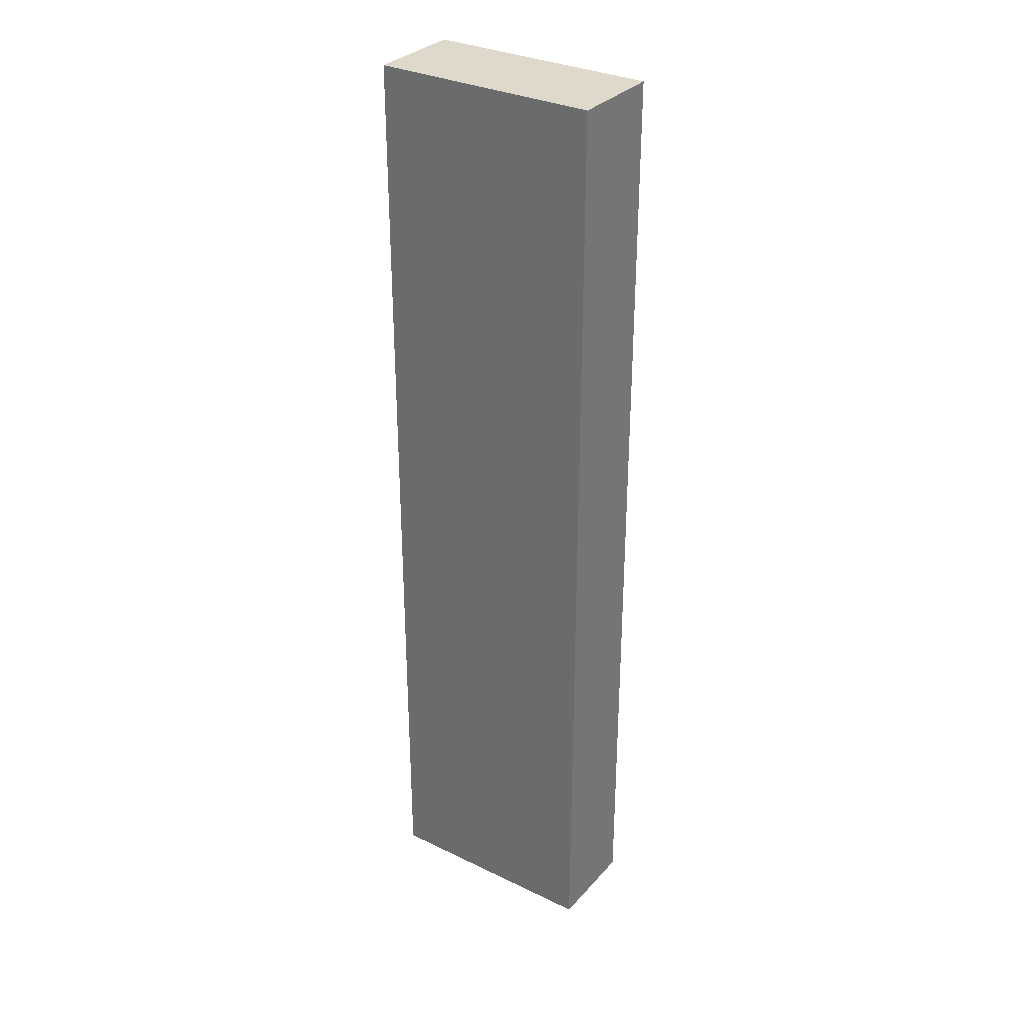
<metadata>
{"format":"obj","ext":"obj","renderer":"f3d","projection":"perspective","resolution":1024,"background":"white","views":[{"elev":31.8,"azim":34.2,"up":"+Z"}]}
</metadata>
<code>
v -0.2286 -0.0975 -0.9686
v 0.2286 -0.0975 -0.9686
v -0.2286 -0.0975 0.9686
v 0.2286 -0.0975 0.9686
v -0.2286 0.0975 -0.9686
v 0.2286 0.0975 -0.9686
v -0.2286 0.0975 0.9686
v 0.2286 0.0975 0.9686
v 0 0.0975 0
v 0.2286 0.0975 0
v 0 0.0975 -0.9686
v -0.2286 0.0975 0
v 0 0.0975 0.9686
v -0.2286 -0.0975 0
v -0.2286 0 0
v -0.2286 0 -0.9686
v -0.2286 0 0.9686
v 0 -0.0975 -0.9686
v 0 -0.0975 0
v 0.2286 -0.0975 0
v 0 -0.0975 0.9686
v 0.2286 0 -0.9686
v 0.2286 0 0
v 0.2286 0 0.9686
v 0 0 0.9686
v 0 0 -0.9686
v -0.1143 0.0975 -0.4843
v 0 0.0975 -0.4843
v -0.1143 0.0975 -0.9686
v 0.1143 0.0975 0.4843
v 0.2286 0.0975 0.4843
v 0.1143 0.0975 0
v 0.2286 0.0975 -0.4843
v 0.1143 0.0975 -0.9686
v 0.1143 0.0975 -0.4843
v -0.2286 0.0975 -0.4843
v -0.1143 0.0975 0
v -0.2286 0.0975 0.4843
v -0.1143 0.0975 0.9686
v -0.1143 0.0975 0.4843
v 0.1143 0.0975 0.9686
v 0 0.0975 0.4843
v -0.2286 -0.0975 -0.4843
v -0.2286 -0.04875 -0.4843
v -0.2286 -0.04875 -0.9686
v -0.2286 -0.0975 0.4843
v -0.2286 -0.04875 0.4843
v -0.2286 -0.04875 0
v -0.2286 0.04875 -0.4843
v -0.2286 0.04875 -0.9686
v -0.2286 0 -0.4843
v -0.2286 -0.04875 0.9686
v -0.2286 0 0.4843
v -0.2286 0.04875 0.9686
v -0.2286 0.04875 0.4843
v -0.2286 0.04875 0
v -0.1143 -0.0975 -0.9686
v -0.1143 -0.0975 -0.4843
v 0.1143 -0.0975 -0.9686
v 0.1143 -0.0975 -0.4843
v 0 -0.0975 -0.4843
v -0.1143 -0.0975 0.4843
v -0.1143 -0.0975 0
v 0.2286 -0.0975 -0.4843
v 0.1143 -0.0975 0
v 0.2286 -0.0975 0.4843
v 0.1143 -0.0975 0.9686
v 0.1143 -0.0975 0.4843
v -0.1143 -0.0975 0.9686
v 0 -0.0975 0.4843
v 0.2286 -0.04875 -0.9686
v 0.2286 0 -0.4843
v 0.2286 -0.04875 -0.4843
v 0.2286 0.04875 -0.9686
v 0.2286 0.04875 -0.4843
v 0.2286 0.04875 0.4843
v 0.2286 0.04875 0
v 0.2286 -0.04875 0
v 0.2286 0.04875 0.9686
v 0.2286 0 0.4843
v 0.2286 -0.04875 0.9686
v 0.2286 -0.04875 0.4843
v 0 -0.04875 0.9686
v -0.1143 -0.04875 0.9686
v 0.1143 -0.04875 0.9686
v 0.1143 0.04875 0.9686
v 0.1143 0 0.9686
v -0.1143 0 0.9686
v 0 0.04875 0.9686
v -0.1143 0.04875 0.9686
v -0.1143 -0.04875 -0.9686
v -0.1143 0.04875 -0.9686
v -0.1143 0 -0.9686
v 0.1143 -0.04875 -0.9686
v 0 -0.04875 -0.9686
v 0.1143 0 -0.9686
v 0 0.04875 -0.9686
v 0.1143 0.04875 -0.9686
v -0.1714 0.0975 -0.7265
v -0.1143 0.0975 -0.7265
v -0.1714 0.0975 -0.9686
v -0.05714 0.0975 -0.2422
v 0 0.0975 -0.2422
v -0.05714 0.0975 -0.4843
v 0 0.0975 -0.7265
v -0.05714 0.0975 -0.9686
v -0.05714 0.0975 -0.7265
v 0.05714 0.0975 0.2422
v 0.1143 0.0975 0.2422
v 0.05714 0.0975 0
v 0.1714 0.0975 0.7265
v 0.2286 0.0975 0.7265
v 0.1714 0.0975 0.4843
v 0.2286 0.0975 0.2422
v 0.1714 0.0975 0
v 0.1714 0.0975 0.2422
v 0.2286 0.0975 -0.2422
v 0.1714 0.0975 -0.4843
v 0.1714 0.0975 -0.2422
v 0.2286 0.0975 -0.7265
v 0.1714 0.0975 -0.9686
v 0.1714 0.0975 -0.7265
v 0.05714 0.0975 -0.9686
v 0.05714 0.0975 -0.7265
v 0.1143 0.0975 -0.7265
v 0.05714 0.0975 -0.2422
v 0.1143 0.0975 -0.2422
v 0.05714 0.0975 -0.4843
v -0.2286 0.0975 -0.7265
v -0.1714 0.0975 -0.4843
v -0.2286 0.0975 -0.2422
v -0.1714 0.0975 0
v -0.1714 0.0975 -0.2422
v -0.05714 0.0975 0
v -0.1143 0.0975 -0.2422
v -0.2286 0.0975 0.2422
v -0.1714 0.0975 0.4843
v -0.1714 0.0975 0.2422
v -0.2286 0.0975 0.7265
v -0.1714 0.0975 0.9686
v -0.1714 0.0975 0.7265
v -0.05714 0.0975 0.9686
v -0.05714 0.0975 0.7265
v -0.1143 0.0975 0.7265
v 0.05714 0.0975 0.9686
v 0.05714 0.0975 0.7265
v 0 0.0975 0.7265
v 0.1714 0.0975 0.9686
v 0.1143 0.0975 0.7265
v 0 0.0975 0.2422
v 0.05714 0.0975 0.4843
v -0.1143 0.0975 0.2422
v -0.05714 0.0975 0.4843
v -0.05714 0.0975 0.2422
v -0.2286 -0.0975 -0.7265
v -0.2286 -0.07313 -0.7265
v -0.2286 -0.07313 -0.9686
v -0.2286 -0.0975 -0.2422
v -0.2286 -0.07313 -0.2422
v -0.2286 -0.07313 -0.4843
v -0.2286 -0.02438 -0.7265
v -0.2286 -0.02438 -0.9686
v -0.2286 -0.04875 -0.7265
v -0.2286 -0.0975 0.2422
v -0.2286 -0.07313 0.2422
v -0.2286 -0.07313 0
v -0.2286 -0.0975 0.7265
v -0.2286 -0.07313 0.7265
v -0.2286 -0.07313 0.4843
v -0.2286 -0.02438 0.2422
v -0.2286 -0.02438 0
v -0.2286 -0.04875 0.2422
v -0.2286 0.02438 -0.2422
v -0.2286 0.02438 -0.4843
v -0.2286 0 -0.2422
v -0.2286 0.07313 -0.7265
v -0.2286 0.07313 -0.9686
v -0.2286 0.04875 -0.7265
v -0.2286 0.02438 -0.9686
v -0.2286 0 -0.7265
v -0.2286 0.02438 -0.7265
v -0.2286 -0.04875 -0.2422
v -0.2286 -0.02438 -0.2422
v -0.2286 -0.02438 -0.4843
v -0.2286 -0.07313 0.9686
v -0.2286 -0.04875 0.7265
v -0.2286 -0.02438 0.9686
v -0.2286 0 0.7265
v -0.2286 -0.02438 0.7265
v -0.2286 0 0.2422
v -0.2286 -0.02438 0.4843
v -0.2286 0.02438 0.9686
v -0.2286 0.04875 0.7265
v -0.2286 0.02438 0.7265
v -0.2286 0.07313 0.9686
v -0.2286 0.07313 0.7265
v -0.2286 0.07313 0.2422
v -0.2286 0.07313 0.4843
v -0.2286 0.07313 -0.2422
v -0.2286 0.07313 0
v -0.2286 0.07313 -0.4843
v -0.2286 0.02438 0
v -0.2286 0.04875 -0.2422
v -0.2286 0.02438 0.4843
v -0.2286 0.04875 0.2422
v -0.2286 0.02438 0.2422
v -0.1714 -0.0975 -0.9686
v -0.1714 -0.0975 -0.7265
v -0.05714 -0.0975 -0.9686
v -0.05714 -0.0975 -0.7265
v -0.1143 -0.0975 -0.7265
v -0.1714 -0.0975 -0.2422
v -0.1714 -0.0975 -0.4843
v 0.05714 -0.0975 -0.9686
v 0.05714 -0.0975 -0.7265
v 0 -0.0975 -0.7265
v 0.1714 -0.0975 -0.9686
v 0.1714 -0.0975 -0.7265
v 0.1143 -0.0975 -0.7265
v 0.05714 -0.0975 -0.2422
v 0 -0.0975 -0.2422
v 0.05714 -0.0975 -0.4843
v -0.05714 -0.0975 0.2422
v -0.1143 -0.0975 0.2422
v -0.05714 -0.0975 0
v -0.1714 -0.0975 0.7265
v -0.1714 -0.0975 0.4843
v -0.1714 -0.0975 0
v -0.1714 -0.0975 0.2422
v -0.05714 -0.0975 -0.4843
v -0.05714 -0.0975 -0.2422
v -0.1143 -0.0975 -0.2422
v 0.2286 -0.0975 -0.7265
v 0.1714 -0.0975 -0.4843
v 0.2286 -0.0975 -0.2422
v 0.1714 -0.0975 0
v 0.1714 -0.0975 -0.2422
v 0.05714 -0.0975 0
v 0.1143 -0.0975 -0.2422
v 0.2286 -0.0975 0.2422
v 0.1714 -0.0975 0.4843
v 0.1714 -0.0975 0.2422
v 0.2286 -0.0975 0.7265
v 0.1714 -0.0975 0.9686
v 0.1714 -0.0975 0.7265
v 0.05714 -0.0975 0.9686
v 0.05714 -0.0975 0.7265
v 0.1143 -0.0975 0.7265
v -0.05714 -0.0975 0.9686
v -0.05714 -0.0975 0.7265
v 0 -0.0975 0.7265
v -0.1714 -0.0975 0.9686
v -0.1143 -0.0975 0.7265
v 0 -0.0975 0.2422
v -0.05714 -0.0975 0.4843
v 0.1143 -0.0975 0.2422
v 0.05714 -0.0975 0.4843
v 0.05714 -0.0975 0.2422
v 0.2286 -0.07313 -0.9686
v 0.2286 -0.04875 -0.7265
v 0.2286 -0.07313 -0.7265
v 0.2286 -0.02438 -0.9686
v 0.2286 0 -0.7265
v 0.2286 -0.02438 -0.7265
v 0.2286 0 -0.2422
v 0.2286 -0.02438 -0.2422
v 0.2286 -0.02438 -0.4843
v 0.2286 0.02438 -0.9686
v 0.2286 0.04875 -0.7265
v 0.2286 0.02438 -0.7265
v 0.2286 0.07313 -0.9686
v 0.2286 0.07313 -0.7265
v 0.2286 0.07313 -0.2422
v 0.2286 0.07313 -0.4843
v 0.2286 0.07313 0.2422
v 0.2286 0.07313 0
v 0.2286 0.07313 0.7265
v 0.2286 0.07313 0.4843
v 0.2286 0.02438 0.2422
v 0.2286 0.02438 0
v 0.2286 0.04875 0.2422
v 0.2286 0.02438 -0.4843
v 0.2286 0.04875 -0.2422
v 0.2286 0.02438 -0.2422
v 0.2286 -0.07313 -0.4843
v 0.2286 -0.02438 0
v 0.2286 -0.04875 -0.2422
v 0.2286 -0.07313 0
v 0.2286 -0.07313 -0.2422
v 0.2286 0.02438 0.4843
v 0.2286 0 0.2422
v 0.2286 0.07313 0.9686
v 0.2286 0.04875 0.7265
v 0.2286 0.02438 0.9686
v 0.2286 0 0.7265
v 0.2286 0.02438 0.7265
v 0.2286 -0.02438 0.9686
v 0.2286 -0.04875 0.7265
v 0.2286 -0.02438 0.7265
v 0.2286 -0.07313 0.9686
v 0.2286 -0.07313 0.7265
v 0.2286 -0.07313 0.2422
v 0.2286 -0.07313 0.4843
v 0.2286 -0.02438 0.2422
v 0.2286 -0.02438 0.4843
v 0.2286 -0.04875 0.2422
v -0.1143 -0.07313 0.9686
v -0.1714 -0.07313 0.9686
v 0 -0.07313 0.9686
v -0.05714 -0.07313 0.9686
v 0 -0.02438 0.9686
v -0.05714 -0.02438 0.9686
v -0.05714 -0.04875 0.9686
v 0.1143 -0.07313 0.9686
v 0.05714 -0.07313 0.9686
v 0.1714 -0.07313 0.9686
v 0.1714 -0.02438 0.9686
v 0.1714 -0.04875 0.9686
v 0.1714 0.02438 0.9686
v 0.1714 0 0.9686
v 0.1714 0.07313 0.9686
v 0.1714 0.04875 0.9686
v 0.05714 0.02438 0.9686
v 0.05714 0 0.9686
v 0.1143 0.02438 0.9686
v 0.05714 -0.04875 0.9686
v 0.1143 -0.02438 0.9686
v 0.05714 -0.02438 0.9686
v -0.1714 -0.04875 0.9686
v -0.05714 0 0.9686
v -0.1143 -0.02438 0.9686
v -0.1714 0 0.9686
v -0.1714 -0.02438 0.9686
v 0.05714 0.04875 0.9686
v 0 0.02438 0.9686
v 0.1143 0.07313 0.9686
v 0 0.07313 0.9686
v 0.05714 0.07313 0.9686
v -0.1143 0.07313 0.9686
v -0.05714 0.07313 0.9686
v -0.1714 0.07313 0.9686
v -0.1714 0.02438 0.9686
v -0.1714 0.04875 0.9686
v -0.05714 0.02438 0.9686
v -0.05714 0.04875 0.9686
v -0.1143 0.02438 0.9686
v -0.1714 -0.07313 -0.9686
v -0.1714 -0.02438 -0.9686
v -0.1714 -0.04875 -0.9686
v -0.05714 -0.07313 -0.9686
v -0.1143 -0.07313 -0.9686
v -0.1714 0.02438 -0.9686
v -0.1714 0 -0.9686
v -0.1714 0.07313 -0.9686
v -0.1714 0.04875 -0.9686
v -0.05714 0.02438 -0.9686
v -0.05714 0 -0.9686
v -0.1143 0.02438 -0.9686
v 0.05714 -0.02438 -0.9686
v 0.05714 -0.04875 -0.9686
v 0 -0.02438 -0.9686
v 0.1714 -0.07313 -0.9686
v 0.1143 -0.07313 -0.9686
v 0 -0.07313 -0.9686
v 0.05714 -0.07313 -0.9686
v -0.1143 -0.02438 -0.9686
v -0.05714 -0.02438 -0.9686
v -0.05714 -0.04875 -0.9686
v 0.1714 -0.04875 -0.9686
v 0.05714 0 -0.9686
v 0.1143 -0.02438 -0.9686
v 0.1714 0 -0.9686
v 0.1714 -0.02438 -0.9686
v -0.05714 0.04875 -0.9686
v 0 0.02438 -0.9686
v -0.1143 0.07313 -0.9686
v 0 0.07313 -0.9686
v -0.05714 0.07313 -0.9686
v 0.1143 0.07313 -0.9686
v 0.05714 0.07313 -0.9686
v 0.1714 0.07313 -0.9686
v 0.1714 0.02438 -0.9686
v 0.1714 0.04875 -0.9686
v 0.05714 0.02438 -0.9686
v 0.05714 0.04875 -0.9686
v 0.1143 0.02438 -0.9686
f 5 99 101
f 99 27 100
f 100 29 101
f 99 100 101
f 27 102 104
f 102 9 103
f 103 28 104
f 102 103 104
f 28 105 107
f 105 11 106
f 106 29 107
f 105 106 107
f 27 104 100
f 104 28 107
f 107 29 100
f 104 107 100
f 9 108 110
f 108 30 109
f 109 32 110
f 108 109 110
f 30 111 113
f 111 8 112
f 112 31 113
f 111 112 113
f 31 114 116
f 114 10 115
f 115 32 116
f 114 115 116
f 30 113 109
f 113 31 116
f 116 32 109
f 113 116 109
f 10 117 119
f 117 33 118
f 118 35 119
f 117 118 119
f 33 120 122
f 120 6 121
f 121 34 122
f 120 121 122
f 34 123 125
f 123 11 124
f 124 35 125
f 123 124 125
f 33 122 118
f 122 34 125
f 125 35 118
f 122 125 118
f 9 110 103
f 110 32 126
f 126 28 103
f 110 126 103
f 32 115 127
f 115 10 119
f 119 35 127
f 115 119 127
f 35 124 128
f 124 11 105
f 105 28 128
f 124 105 128
f 32 127 126
f 127 35 128
f 128 28 126
f 127 128 126
f 5 129 99
f 129 36 130
f 130 27 99
f 129 130 99
f 36 131 133
f 131 12 132
f 132 37 133
f 131 132 133
f 37 134 135
f 134 9 102
f 102 27 135
f 134 102 135
f 36 133 130
f 133 37 135
f 135 27 130
f 133 135 130
f 12 136 138
f 136 38 137
f 137 40 138
f 136 137 138
f 38 139 141
f 139 7 140
f 140 39 141
f 139 140 141
f 39 142 144
f 142 13 143
f 143 40 144
f 142 143 144
f 38 141 137
f 141 39 144
f 144 40 137
f 141 144 137
f 13 145 147
f 145 41 146
f 146 42 147
f 145 146 147
f 41 148 149
f 148 8 111
f 111 30 149
f 148 111 149
f 30 108 151
f 108 9 150
f 150 42 151
f 108 150 151
f 41 149 146
f 149 30 151
f 151 42 146
f 149 151 146
f 12 138 132
f 138 40 152
f 152 37 132
f 138 152 132
f 40 143 153
f 143 13 147
f 147 42 153
f 143 147 153
f 42 150 154
f 150 9 134
f 134 37 154
f 150 134 154
f 40 153 152
f 153 42 154
f 154 37 152
f 153 154 152
f 1 155 157
f 155 43 156
f 156 45 157
f 155 156 157
f 43 158 160
f 158 14 159
f 159 44 160
f 158 159 160
f 44 161 163
f 161 16 162
f 162 45 163
f 161 162 163
f 43 160 156
f 160 44 163
f 163 45 156
f 160 163 156
f 14 164 166
f 164 46 165
f 165 48 166
f 164 165 166
f 46 167 169
f 167 3 168
f 168 47 169
f 167 168 169
f 47 170 172
f 170 15 171
f 171 48 172
f 170 171 172
f 46 169 165
f 169 47 172
f 172 48 165
f 169 172 165
f 15 173 175
f 173 49 174
f 174 51 175
f 173 174 175
f 49 176 178
f 176 5 177
f 177 50 178
f 176 177 178
f 50 179 181
f 179 16 180
f 180 51 181
f 179 180 181
f 49 178 174
f 178 50 181
f 181 51 174
f 178 181 174
f 14 166 159
f 166 48 182
f 182 44 159
f 166 182 159
f 48 171 183
f 171 15 175
f 175 51 183
f 171 175 183
f 51 180 184
f 180 16 161
f 161 44 184
f 180 161 184
f 48 183 182
f 183 51 184
f 184 44 182
f 183 184 182
f 3 185 168
f 185 52 186
f 186 47 168
f 185 186 168
f 52 187 189
f 187 17 188
f 188 53 189
f 187 188 189
f 53 190 191
f 190 15 170
f 170 47 191
f 190 170 191
f 52 189 186
f 189 53 191
f 191 47 186
f 189 191 186
f 17 192 194
f 192 54 193
f 193 55 194
f 192 193 194
f 54 195 196
f 195 7 139
f 139 38 196
f 195 139 196
f 38 136 198
f 136 12 197
f 197 55 198
f 136 197 198
f 54 196 193
f 196 38 198
f 198 55 193
f 196 198 193
f 12 131 200
f 131 36 199
f 199 56 200
f 131 199 200
f 36 129 201
f 129 5 176
f 176 49 201
f 129 176 201
f 49 173 203
f 173 15 202
f 202 56 203
f 173 202 203
f 36 201 199
f 201 49 203
f 203 56 199
f 201 203 199
f 17 194 188
f 194 55 204
f 204 53 188
f 194 204 188
f 55 197 205
f 197 12 200
f 200 56 205
f 197 200 205
f 56 202 206
f 202 15 190
f 190 53 206
f 202 190 206
f 55 205 204
f 205 56 206
f 206 53 204
f 205 206 204
f 1 207 155
f 207 57 208
f 208 43 155
f 207 208 155
f 57 209 211
f 209 18 210
f 210 58 211
f 209 210 211
f 58 212 213
f 212 14 158
f 158 43 213
f 212 158 213
f 57 211 208
f 211 58 213
f 213 43 208
f 211 213 208
f 18 214 216
f 214 59 215
f 215 61 216
f 214 215 216
f 59 217 219
f 217 2 218
f 218 60 219
f 217 218 219
f 60 220 222
f 220 19 221
f 221 61 222
f 220 221 222
f 59 219 215
f 219 60 222
f 222 61 215
f 219 222 215
f 19 223 225
f 223 62 224
f 224 63 225
f 223 224 225
f 62 226 227
f 226 3 167
f 167 46 227
f 226 167 227
f 46 164 229
f 164 14 228
f 228 63 229
f 164 228 229
f 62 227 224
f 227 46 229
f 229 63 224
f 227 229 224
f 18 216 210
f 216 61 230
f 230 58 210
f 216 230 210
f 61 221 231
f 221 19 225
f 225 63 231
f 221 225 231
f 63 228 232
f 228 14 212
f 212 58 232
f 228 212 232
f 61 231 230
f 231 63 232
f 232 58 230
f 231 232 230
f 2 233 218
f 233 64 234
f 234 60 218
f 233 234 218
f 64 235 237
f 235 20 236
f 236 65 237
f 235 236 237
f 65 238 239
f 238 19 220
f 220 60 239
f 238 220 239
f 64 237 234
f 237 65 239
f 239 60 234
f 237 239 234
f 20 240 242
f 240 66 241
f 241 68 242
f 240 241 242
f 66 243 245
f 243 4 244
f 244 67 245
f 243 244 245
f 67 246 248
f 246 21 247
f 247 68 248
f 246 247 248
f 66 245 241
f 245 67 248
f 248 68 241
f 245 248 241
f 21 249 251
f 249 69 250
f 250 70 251
f 249 250 251
f 69 252 253
f 252 3 226
f 226 62 253
f 252 226 253
f 62 223 255
f 223 19 254
f 254 70 255
f 223 254 255
f 69 253 250
f 253 62 255
f 255 70 250
f 253 255 250
f 20 242 236
f 242 68 256
f 256 65 236
f 242 256 236
f 68 247 257
f 247 21 251
f 251 70 257
f 247 251 257
f 70 254 258
f 254 19 238
f 238 65 258
f 254 238 258
f 68 257 256
f 257 70 258
f 258 65 256
f 257 258 256
f 2 259 261
f 259 71 260
f 260 73 261
f 259 260 261
f 71 262 264
f 262 22 263
f 263 72 264
f 262 263 264
f 72 265 267
f 265 23 266
f 266 73 267
f 265 266 267
f 71 264 260
f 264 72 267
f 267 73 260
f 264 267 260
f 22 268 270
f 268 74 269
f 269 75 270
f 268 269 270
f 74 271 272
f 271 6 120
f 120 33 272
f 271 120 272
f 33 117 274
f 117 10 273
f 273 75 274
f 117 273 274
f 74 272 269
f 272 33 274
f 274 75 269
f 272 274 269
f 10 114 276
f 114 31 275
f 275 77 276
f 114 275 276
f 31 112 278
f 112 8 277
f 277 76 278
f 112 277 278
f 76 279 281
f 279 23 280
f 280 77 281
f 279 280 281
f 31 278 275
f 278 76 281
f 281 77 275
f 278 281 275
f 22 270 263
f 270 75 282
f 282 72 263
f 270 282 263
f 75 273 283
f 273 10 276
f 276 77 283
f 273 276 283
f 77 280 284
f 280 23 265
f 265 72 284
f 280 265 284
f 75 283 282
f 283 77 284
f 284 72 282
f 283 284 282
f 2 261 233
f 261 73 285
f 285 64 233
f 261 285 233
f 73 266 287
f 266 23 286
f 286 78 287
f 266 286 287
f 78 288 289
f 288 20 235
f 235 64 289
f 288 235 289
f 73 287 285
f 287 78 289
f 289 64 285
f 287 289 285
f 23 279 291
f 279 76 290
f 290 80 291
f 279 290 291
f 76 277 293
f 277 8 292
f 292 79 293
f 277 292 293
f 79 294 296
f 294 24 295
f 295 80 296
f 294 295 296
f 76 293 290
f 293 79 296
f 296 80 290
f 293 296 290
f 24 297 299
f 297 81 298
f 298 82 299
f 297 298 299
f 81 300 301
f 300 4 243
f 243 66 301
f 300 243 301
f 66 240 303
f 240 20 302
f 302 82 303
f 240 302 303
f 81 301 298
f 301 66 303
f 303 82 298
f 301 303 298
f 23 291 286
f 291 80 304
f 304 78 286
f 291 304 286
f 80 295 305
f 295 24 299
f 299 82 305
f 295 299 305
f 82 302 306
f 302 20 288
f 288 78 306
f 302 288 306
f 80 305 304
f 305 82 306
f 306 78 304
f 305 306 304
f 3 252 308
f 252 69 307
f 307 84 308
f 252 307 308
f 69 249 310
f 249 21 309
f 309 83 310
f 249 309 310
f 83 311 313
f 311 25 312
f 312 84 313
f 311 312 313
f 69 310 307
f 310 83 313
f 313 84 307
f 310 313 307
f 21 246 315
f 246 67 314
f 314 85 315
f 246 314 315
f 67 244 316
f 244 4 300
f 300 81 316
f 244 300 316
f 81 297 318
f 297 24 317
f 317 85 318
f 297 317 318
f 67 316 314
f 316 81 318
f 318 85 314
f 316 318 314
f 24 294 320
f 294 79 319
f 319 87 320
f 294 319 320
f 79 292 322
f 292 8 321
f 321 86 322
f 292 321 322
f 86 323 325
f 323 25 324
f 324 87 325
f 323 324 325
f 79 322 319
f 322 86 325
f 325 87 319
f 322 325 319
f 21 315 309
f 315 85 326
f 326 83 309
f 315 326 309
f 85 317 327
f 317 24 320
f 320 87 327
f 317 320 327
f 87 324 328
f 324 25 311
f 311 83 328
f 324 311 328
f 85 327 326
f 327 87 328
f 328 83 326
f 327 328 326
f 3 308 185
f 308 84 329
f 329 52 185
f 308 329 185
f 84 312 331
f 312 25 330
f 330 88 331
f 312 330 331
f 88 332 333
f 332 17 187
f 187 52 333
f 332 187 333
f 84 331 329
f 331 88 333
f 333 52 329
f 331 333 329
f 25 323 335
f 323 86 334
f 334 89 335
f 323 334 335
f 86 321 336
f 321 8 148
f 148 41 336
f 321 148 336
f 41 145 338
f 145 13 337
f 337 89 338
f 145 337 338
f 86 336 334
f 336 41 338
f 338 89 334
f 336 338 334
f 13 142 340
f 142 39 339
f 339 90 340
f 142 339 340
f 39 140 341
f 140 7 195
f 195 54 341
f 140 195 341
f 54 192 343
f 192 17 342
f 342 90 343
f 192 342 343
f 39 341 339
f 341 54 343
f 343 90 339
f 341 343 339
f 25 335 330
f 335 89 344
f 344 88 330
f 335 344 330
f 89 337 345
f 337 13 340
f 340 90 345
f 337 340 345
f 90 342 346
f 342 17 332
f 332 88 346
f 342 332 346
f 89 345 344
f 345 90 346
f 346 88 344
f 345 346 344
f 1 157 207
f 157 45 347
f 347 57 207
f 157 347 207
f 45 162 349
f 162 16 348
f 348 91 349
f 162 348 349
f 91 350 351
f 350 18 209
f 209 57 351
f 350 209 351
f 45 349 347
f 349 91 351
f 351 57 347
f 349 351 347
f 16 179 353
f 179 50 352
f 352 93 353
f 179 352 353
f 50 177 355
f 177 5 354
f 354 92 355
f 177 354 355
f 92 356 358
f 356 26 357
f 357 93 358
f 356 357 358
f 50 355 352
f 355 92 358
f 358 93 352
f 355 358 352
f 26 359 361
f 359 94 360
f 360 95 361
f 359 360 361
f 94 362 363
f 362 2 217
f 217 59 363
f 362 217 363
f 59 214 365
f 214 18 364
f 364 95 365
f 214 364 365
f 94 363 360
f 363 59 365
f 365 95 360
f 363 365 360
f 16 353 348
f 353 93 366
f 366 91 348
f 353 366 348
f 93 357 367
f 357 26 361
f 361 95 367
f 357 361 367
f 95 364 368
f 364 18 350
f 350 91 368
f 364 350 368
f 93 367 366
f 367 95 368
f 368 91 366
f 367 368 366
f 2 362 259
f 362 94 369
f 369 71 259
f 362 369 259
f 94 359 371
f 359 26 370
f 370 96 371
f 359 370 371
f 96 372 373
f 372 22 262
f 262 71 373
f 372 262 373
f 94 371 369
f 371 96 373
f 373 71 369
f 371 373 369
f 26 356 375
f 356 92 374
f 374 97 375
f 356 374 375
f 92 354 376
f 354 5 101
f 101 29 376
f 354 101 376
f 29 106 378
f 106 11 377
f 377 97 378
f 106 377 378
f 92 376 374
f 376 29 378
f 378 97 374
f 376 378 374
f 11 123 380
f 123 34 379
f 379 98 380
f 123 379 380
f 34 121 381
f 121 6 271
f 271 74 381
f 121 271 381
f 74 268 383
f 268 22 382
f 382 98 383
f 268 382 383
f 34 381 379
f 381 74 383
f 383 98 379
f 381 383 379
f 26 375 370
f 375 97 384
f 384 96 370
f 375 384 370
f 97 377 385
f 377 11 380
f 380 98 385
f 377 380 385
f 98 382 386
f 382 22 372
f 372 96 386
f 382 372 386
f 97 385 384
f 385 98 386
f 386 96 384
f 385 386 384

</code>
